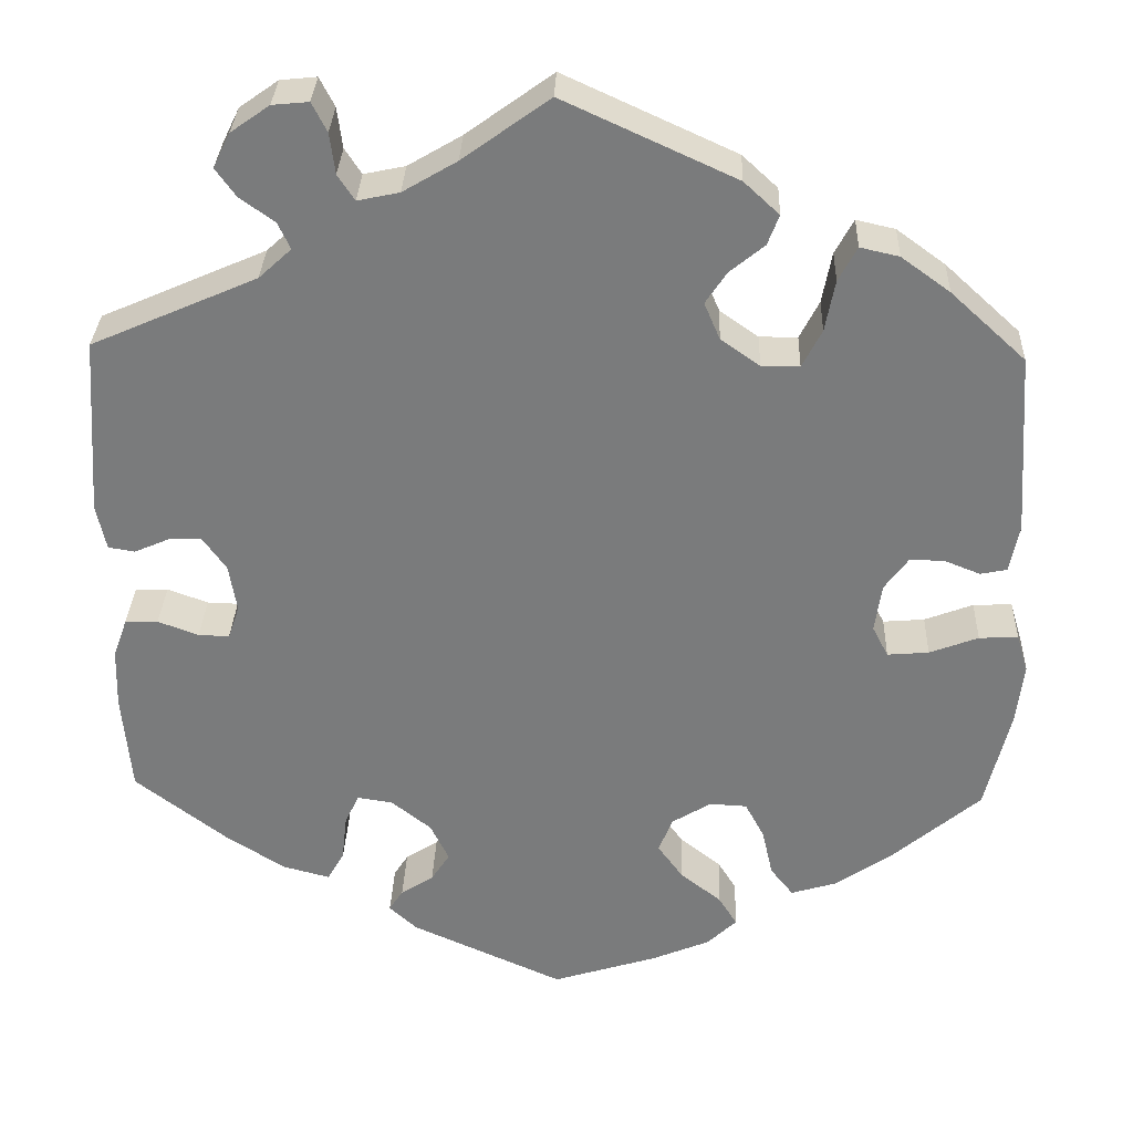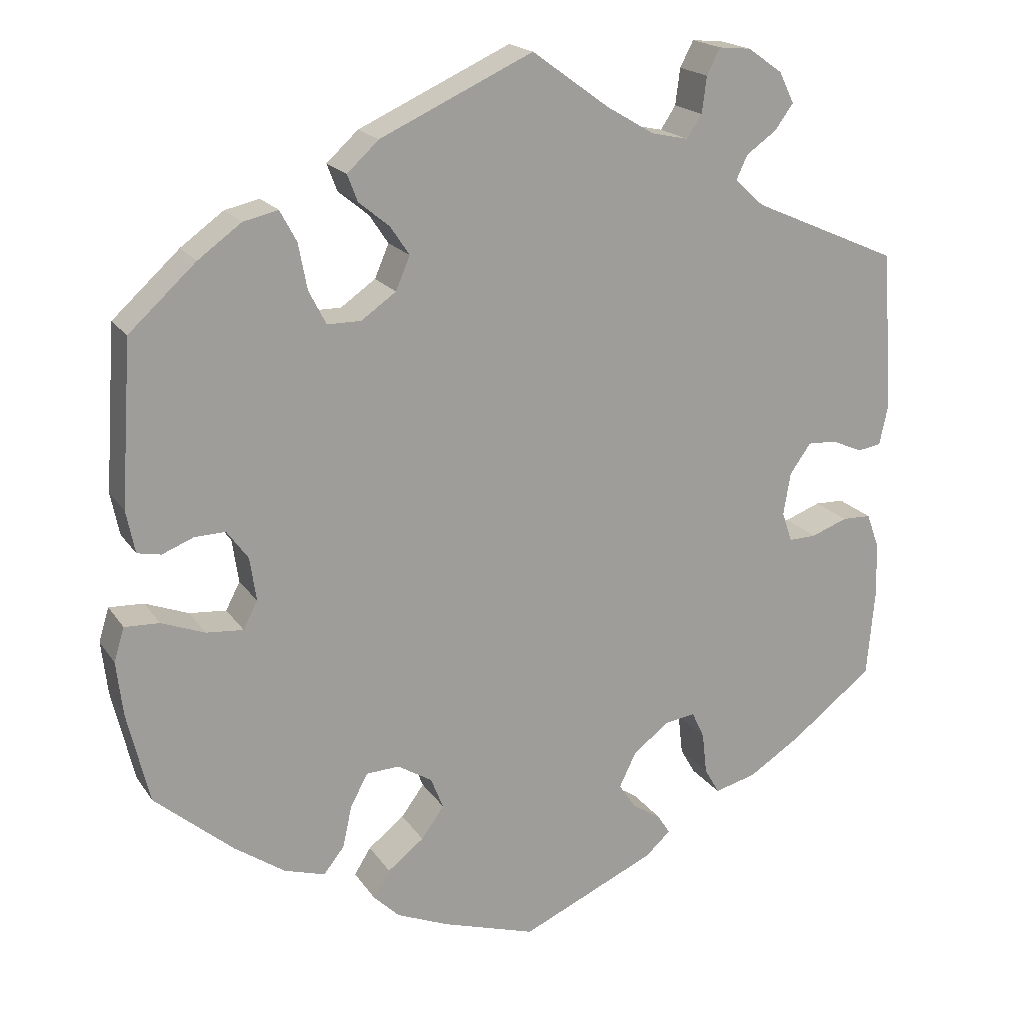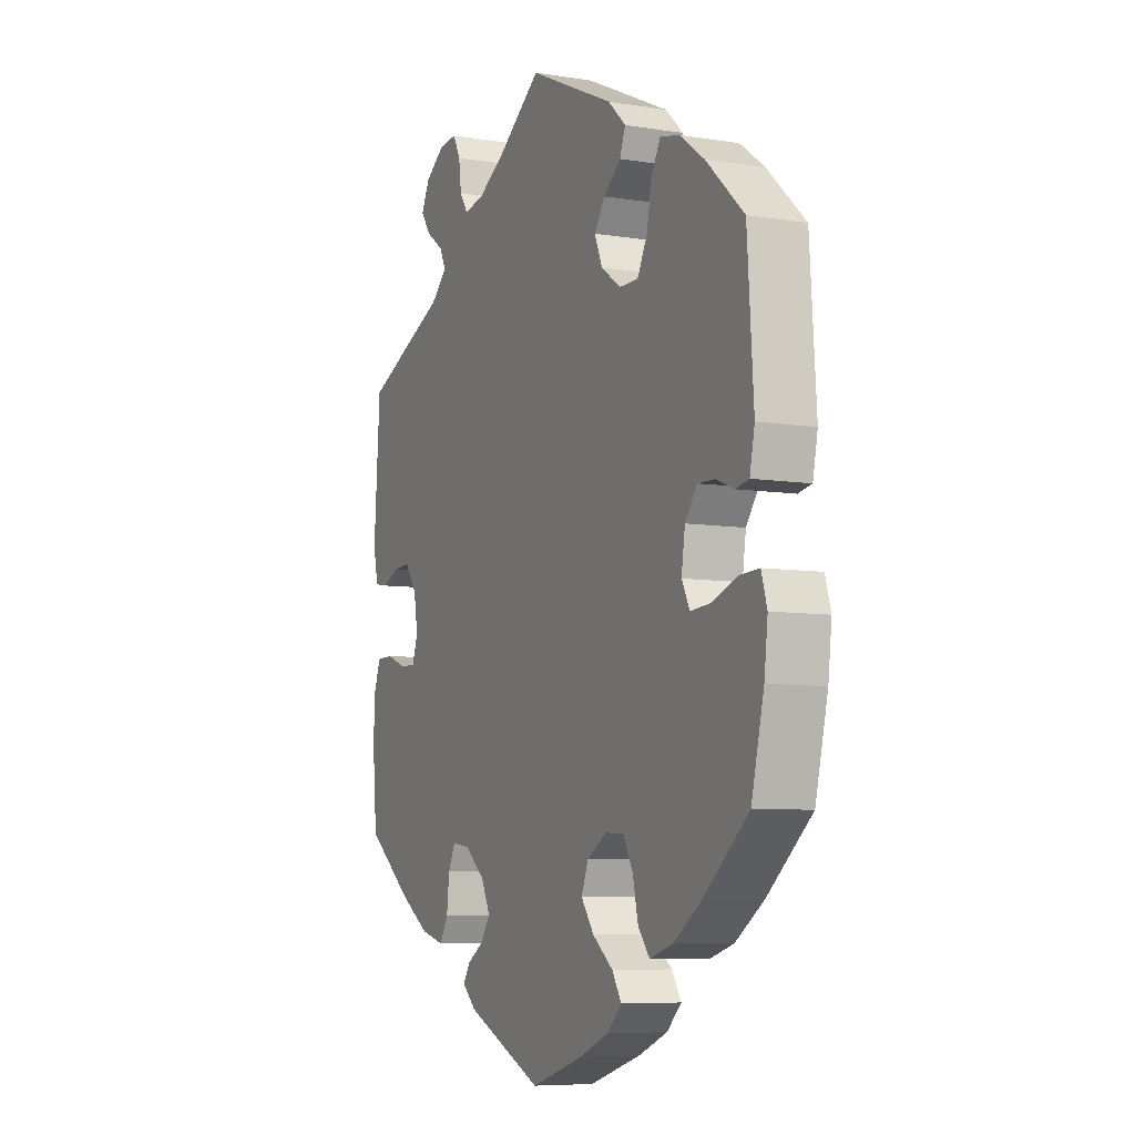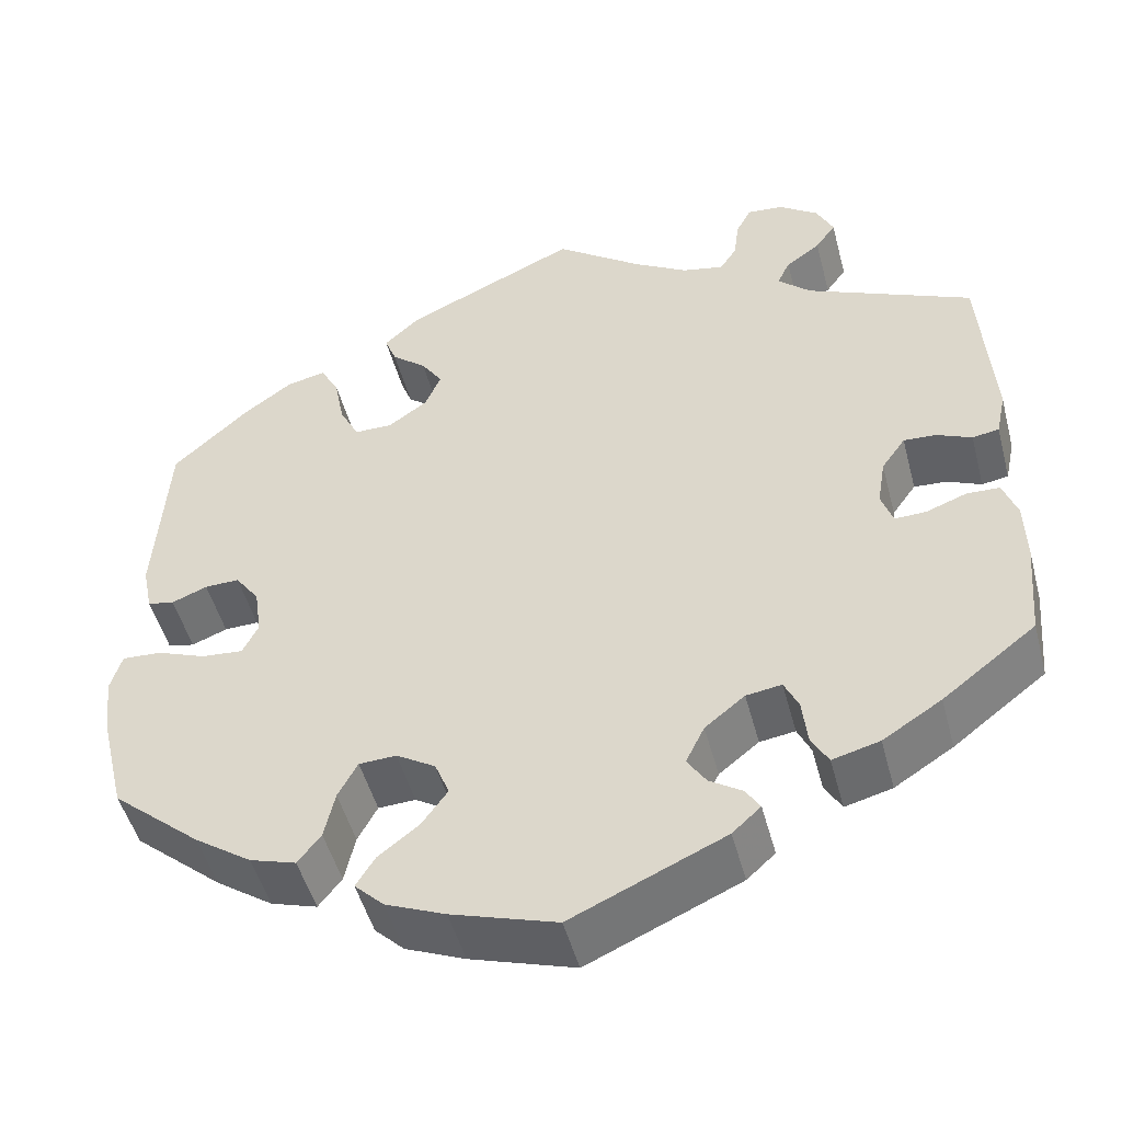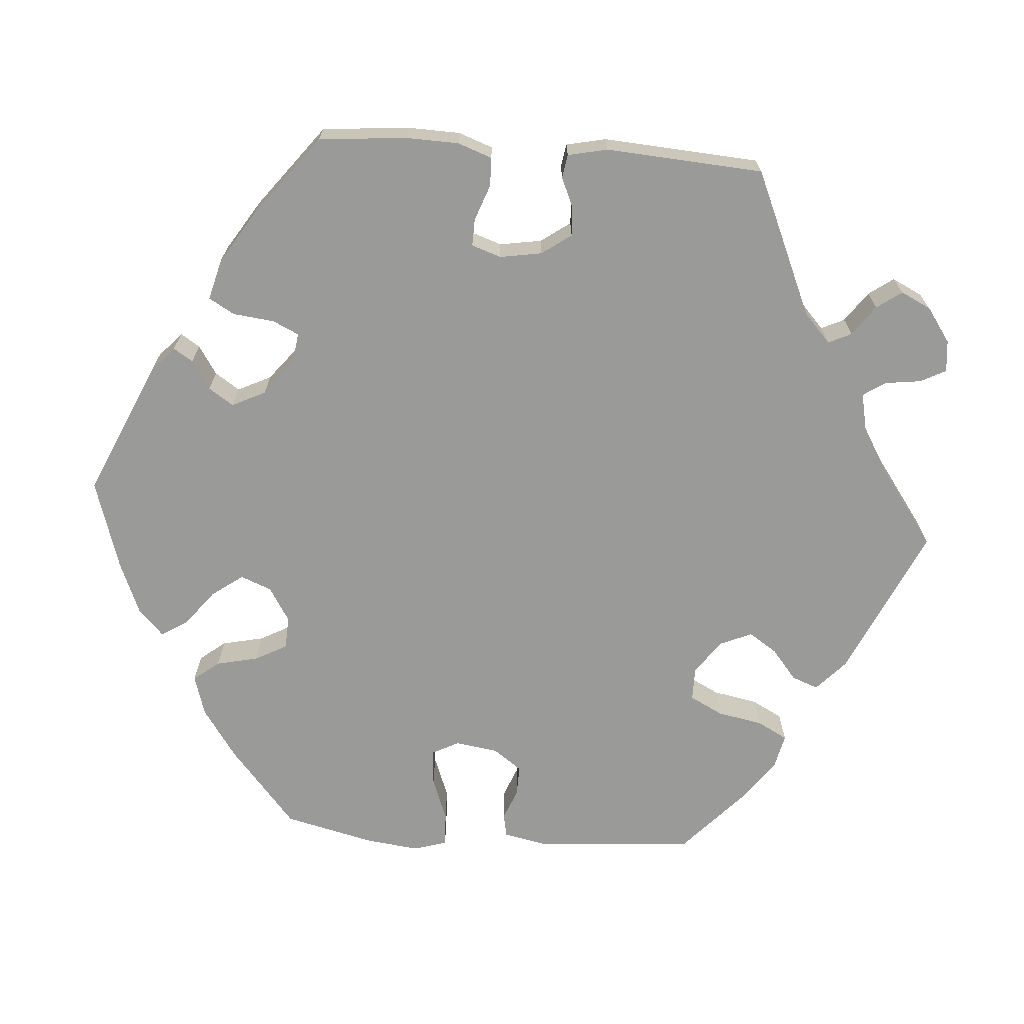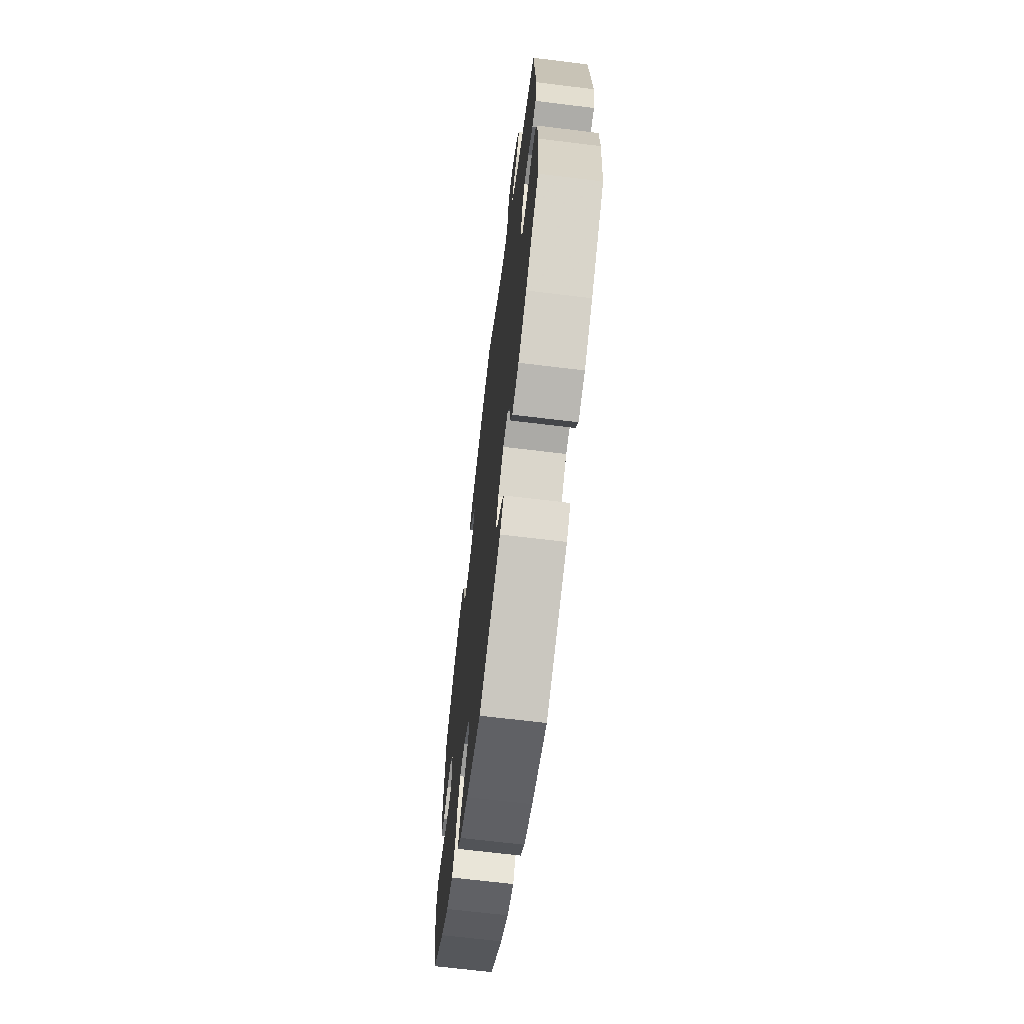
<metadata>
{"format":"obj","ext":"obj","renderer":"f3d","projection":"perspective","resolution":1024,"background":"white","views":[{"elev":31.4,"azim":2.1,"up":"+Z"},{"elev":18.9,"azim":156.3,"up":"+Z"},{"elev":-7.2,"azim":65.1,"up":"+Z"},{"elev":-49.0,"azim":-165.3,"up":"+Z"},{"elev":-69.2,"azim":-94.2,"up":"+Y"},{"elev":-67.2,"azim":-97.0,"up":"+Z"}]}
</metadata>
<code>
v 0.4 0.07 -0.374
v 0.336 0.07 -0.418
v 0.284 0.07 -0.434
v 0.258 0.07 -0.401
v 0.246 0.07 -0.347
v 0.224 0.07 -0.306
v 0.182 0.07 -0.304
v 0.138 0.07 -0.331
v 0.122 0.07 -0.371
v 0.151 0.07 -0.411
v 0.197 0.07 -0.447
v 0.218 0.07 -0.481
v 0.185 0.07 -0.513
v 0.118 0.07 -0.541
v 0 0.07 -0.578
v -0.172 0.07 -0.501
v -0.204 0.07 -0.472
v -0.188 0.07 -0.447
v -0.151 0.07 -0.423
v -0.13 0.07 -0.391
v -0.151 0.07 -0.348
v -0.196 0.07 -0.312
v -0.236 0.07 -0.306
v -0.252 0.07 -0.34
v -0.258 0.07 -0.393
v -0.277 0.07 -0.426
v -0.33 0.07 -0.412
v -0.396 0.07 -0.37
v -0.501 0.07 -0.289
v -0.511 0.07 -0.176
v -0.509 0.07 -0.108
v -0.493 0.07 -0.064
v -0.456 0.07 -0.063
v -0.41 0.07 -0.08
v -0.375 0.07 -0.081
v -0.362 0.07 -0.043
v -0.371 0.07 0.011
v -0.398 0.07 0.049
v -0.435 0.07 0.047
v -0.474 0.07 0.03
v -0.504 0.07 0.035
v -0.515 0.07 0.086
v -0.501 0.07 0.289
v -0.314 0.07 0.371
v -0.277 0.07 0.405
v -0.291 0.07 0.435
v -0.33 0.07 0.463
v -0.353 0.07 0.495
v -0.334 0.07 0.534
v -0.29 0.07 0.565
v -0.249 0.07 0.569
v -0.232 0.07 0.536
v -0.226 0.07 0.49
v -0.207 0.07 0.461
v -0.16 0.07 0.471
v -0.099 0.07 0.507
v -0.001 0.07 0.578
v 0.193 0.07 0.489
v 0.233 0.07 0.452
v 0.22 0.07 0.418
v 0.181 0.07 0.386
v 0.157 0.07 0.35
v 0.175 0.07 0.308
v 0.219 0.07 0.277
v 0.262 0.07 0.277
v 0.284 0.07 0.32
v 0.295 0.07 0.378
v 0.316 0.07 0.417
v 0.36 0.07 0.407
v 0.415 0.07 0.367
v 0.5 0.07 0.289
v 0.514 0.07 0.082
v 0.503 0.07 0.028
v 0.473 0.07 0.022
v 0.433 0.07 0.038
v 0.394 0.07 0.039
v 0.367 0.07 0.002
v 0.359 0.07 -0.053
v 0.377 0.07 -0.088
v 0.424 0.07 -0.084
v 0.479 0.07 -0.063
v 0.523 0.07 -0.061
v 0.536 0.07 -0.104
v 0.528 0.07 -0.172
v 0.5 0.07 -0.289
v 0.4 0 -0.374
v 0.336 0 -0.418
v 0.284 0 -0.434
v 0.258 0 -0.401
v 0.246 0 -0.347
v 0.224 0 -0.306
v 0.182 0 -0.304
v 0.138 0 -0.331
v 0.122 0 -0.371
v 0.151 0 -0.411
v 0.197 0 -0.447
v 0.218 0 -0.481
v 0.185 0 -0.513
v 0.118 0 -0.541
v 0 0 -0.578
v -0.172 0 -0.501
v -0.204 0 -0.472
v -0.188 0 -0.447
v -0.151 0 -0.423
v -0.13 0 -0.391
v -0.151 0 -0.348
v -0.196 0 -0.312
v -0.236 0 -0.306
v -0.252 0 -0.34
v -0.258 0 -0.393
v -0.277 0 -0.426
v -0.33 0 -0.412
v -0.396 0 -0.37
v -0.501 0 -0.289
v -0.511 0 -0.176
v -0.509 0 -0.108
v -0.493 0 -0.064
v -0.456 0 -0.063
v -0.41 0 -0.08
v -0.375 0 -0.081
v -0.362 0 -0.043
v -0.371 0 0.011
v -0.398 0 0.049
v -0.435 0 0.047
v -0.474 0 0.03
v -0.504 0 0.035
v -0.515 0 0.086
v -0.501 0 0.289
v -0.314 0 0.371
v -0.277 0 0.405
v -0.291 0 0.435
v -0.33 0 0.463
v -0.353 0 0.495
v -0.334 0 0.534
v -0.29 0 0.565
v -0.249 0 0.569
v -0.232 0 0.536
v -0.226 0 0.49
v -0.207 0 0.461
v -0.16 0 0.471
v -0.099 0 0.507
v -0.001 0 0.578
v 0.193 0 0.489
v 0.233 0 0.452
v 0.22 0 0.418
v 0.181 0 0.386
v 0.157 0 0.35
v 0.175 0 0.308
v 0.219 0 0.277
v 0.262 0 0.277
v 0.284 0 0.32
v 0.295 0 0.378
v 0.316 0 0.417
v 0.36 0 0.407
v 0.415 0 0.367
v 0.5 0 0.289
v 0.514 0 0.082
v 0.503 0 0.028
v 0.473 0 0.022
v 0.433 0 0.038
v 0.394 0 0.039
v 0.367 0 0.002
v 0.359 0 -0.053
v 0.377 0 -0.088
v 0.424 0 -0.084
v 0.479 0 -0.063
v 0.523 0 -0.061
v 0.536 0 -0.104
v 0.528 0 -0.172
v 0.5 0 -0.289
f 80 81 82 83
f 79 80 83 84
f 72 73 74 75
f 72 75 76
f 71 72 76
f 70 71 76 77
f 66 67 68 69
f 65 66 69 70
f 58 59 60 61
f 56 57 58 61
f 55 56 61 62
f 54 55 62 63
f 50 51 52 53
f 50 53 54
f 49 50 54
f 46 47 48 49
f 45 46 49 54
f 44 45 54 63
f 39 40 41 42
f 38 39 42 43
f 37 38 43 44
f 31 32 33 34
f 31 34 35
f 30 31 35
f 29 30 35
f 28 29 35
f 27 28 35 36
f 24 25 26 27
f 23 24 27 36
f 16 17 18 19
f 16 19 20
f 15 16 20
f 14 15 20 21
f 10 11 12 13
f 9 10 13 14
f 2 3 4 5
f 2 5 6
f 1 2 6
f 79 84 85 1
f 65 70 77 78
f 64 65 78
f 44 63 64 78
f 22 23 36 37
f 9 14 21 22
f 8 9 22 37
f 7 8 37 44
f 78 79 1 6
f 6 7 44 78
f 168 167 166 165
f 169 168 165 164
f 160 159 158 157
f 161 160 157
f 161 157 156
f 162 161 156 155
f 154 153 152 151
f 155 154 151 150
f 146 145 144 143
f 146 143 142 141
f 147 146 141 140
f 148 147 140 139
f 138 137 136 135
f 139 138 135
f 139 135 134
f 134 133 132 131
f 139 134 131 130
f 148 139 130 129
f 127 126 125 124
f 128 127 124 123
f 129 128 123 122
f 119 118 117 116
f 120 119 116
f 120 116 115
f 120 115 114
f 120 114 113
f 121 120 113 112
f 112 111 110 109
f 121 112 109 108
f 104 103 102 101
f 105 104 101
f 105 101 100
f 106 105 100 99
f 98 97 96 95
f 99 98 95 94
f 90 89 88 87
f 91 90 87
f 91 87 86
f 86 170 169 164
f 163 162 155 150
f 163 150 149
f 163 149 148 129
f 122 121 108 107
f 107 106 99 94
f 122 107 94 93
f 129 122 93 92
f 91 86 164 163
f 163 129 92 91
f 1 86 87 2
f 2 87 88 3
f 3 88 89 4
f 4 89 90 5
f 5 90 91 6
f 6 91 92 7
f 7 92 93 8
f 8 93 94 9
f 9 94 95 10
f 10 95 96 11
f 11 96 97 12
f 12 97 98 13
f 13 98 99 14
f 14 99 100 15
f 15 100 101 16
f 16 101 102 17
f 17 102 103 18
f 18 103 104 19
f 19 104 105 20
f 20 105 106 21
f 21 106 107 22
f 22 107 108 23
f 23 108 109 24
f 24 109 110 25
f 25 110 111 26
f 26 111 112 27
f 27 112 113 28
f 28 113 114 29
f 29 114 115 30
f 30 115 116 31
f 31 116 117 32
f 32 117 118 33
f 33 118 119 34
f 34 119 120 35
f 35 120 121 36
f 36 121 122 37
f 37 122 123 38
f 38 123 124 39
f 39 124 125 40
f 40 125 126 41
f 41 126 127 42
f 42 127 128 43
f 43 128 129 44
f 44 129 130 45
f 45 130 131 46
f 46 131 132 47
f 47 132 133 48
f 48 133 134 49
f 49 134 135 50
f 50 135 136 51
f 51 136 137 52
f 52 137 138 53
f 53 138 139 54
f 54 139 140 55
f 55 140 141 56
f 56 141 142 57
f 57 142 143 58
f 58 143 144 59
f 59 144 145 60
f 60 145 146 61
f 61 146 147 62
f 62 147 148 63
f 63 148 149 64
f 64 149 150 65
f 65 150 151 66
f 66 151 152 67
f 67 152 153 68
f 68 153 154 69
f 69 154 155 70
f 70 155 156 71
f 71 156 157 72
f 72 157 158 73
f 73 158 159 74
f 74 159 160 75
f 75 160 161 76
f 76 161 162 77
f 77 162 163 78
f 78 163 164 79
f 79 164 165 80
f 80 165 166 81
f 81 166 167 82
f 82 167 168 83
f 83 168 169 84
f 84 169 170 85
f 85 170 86 1

</code>
